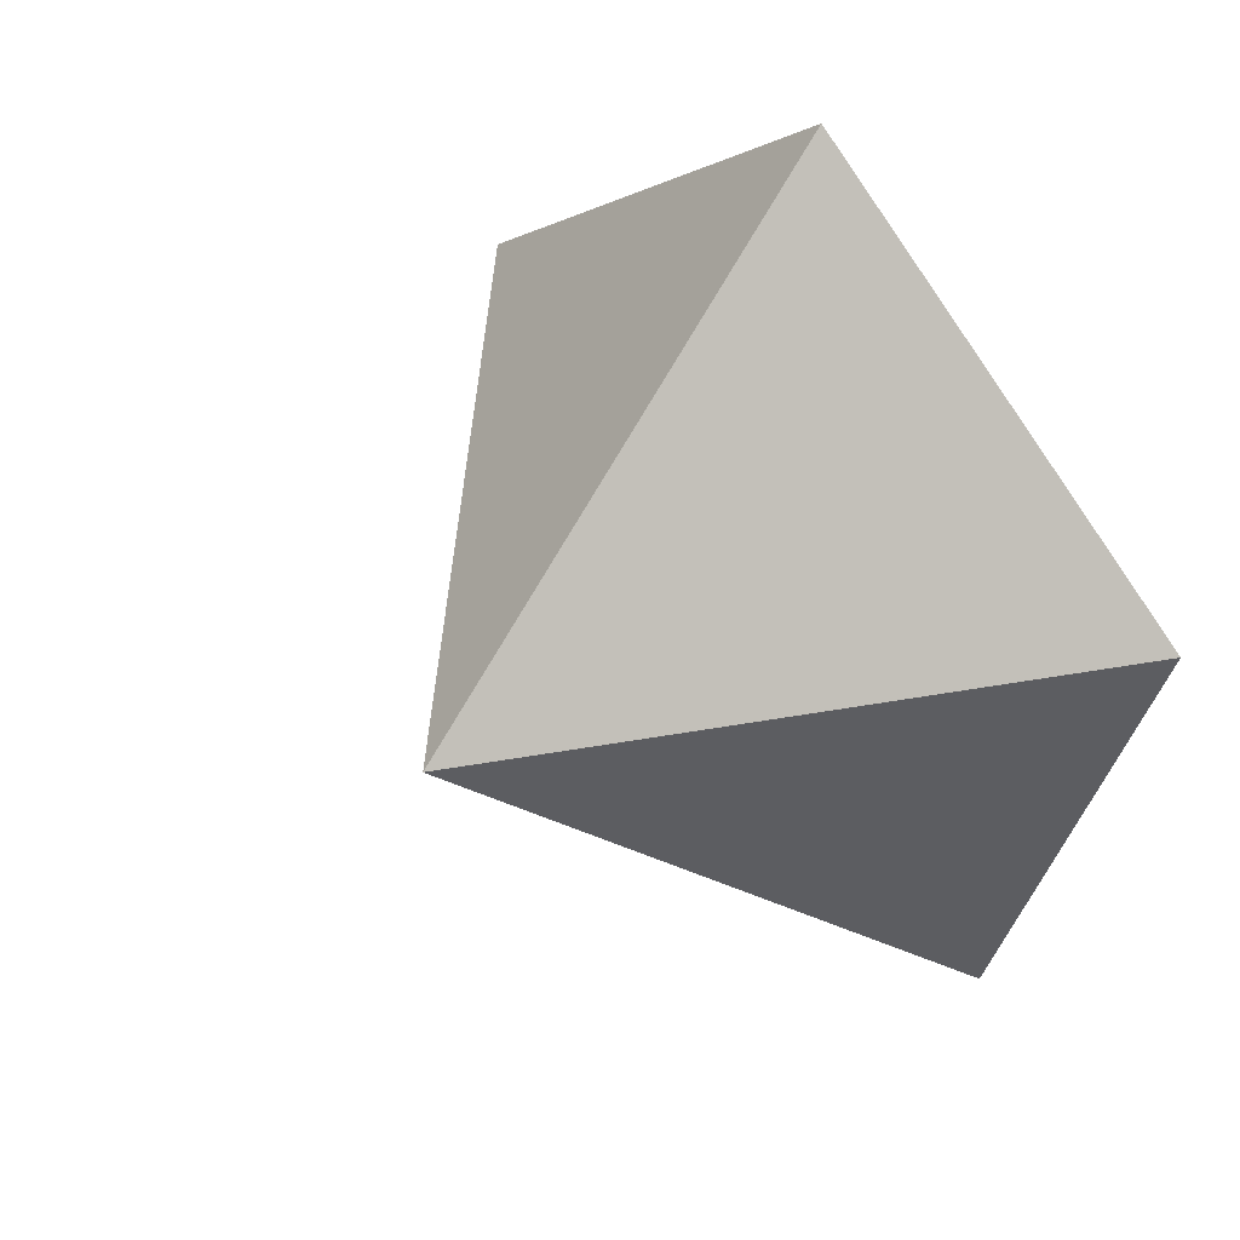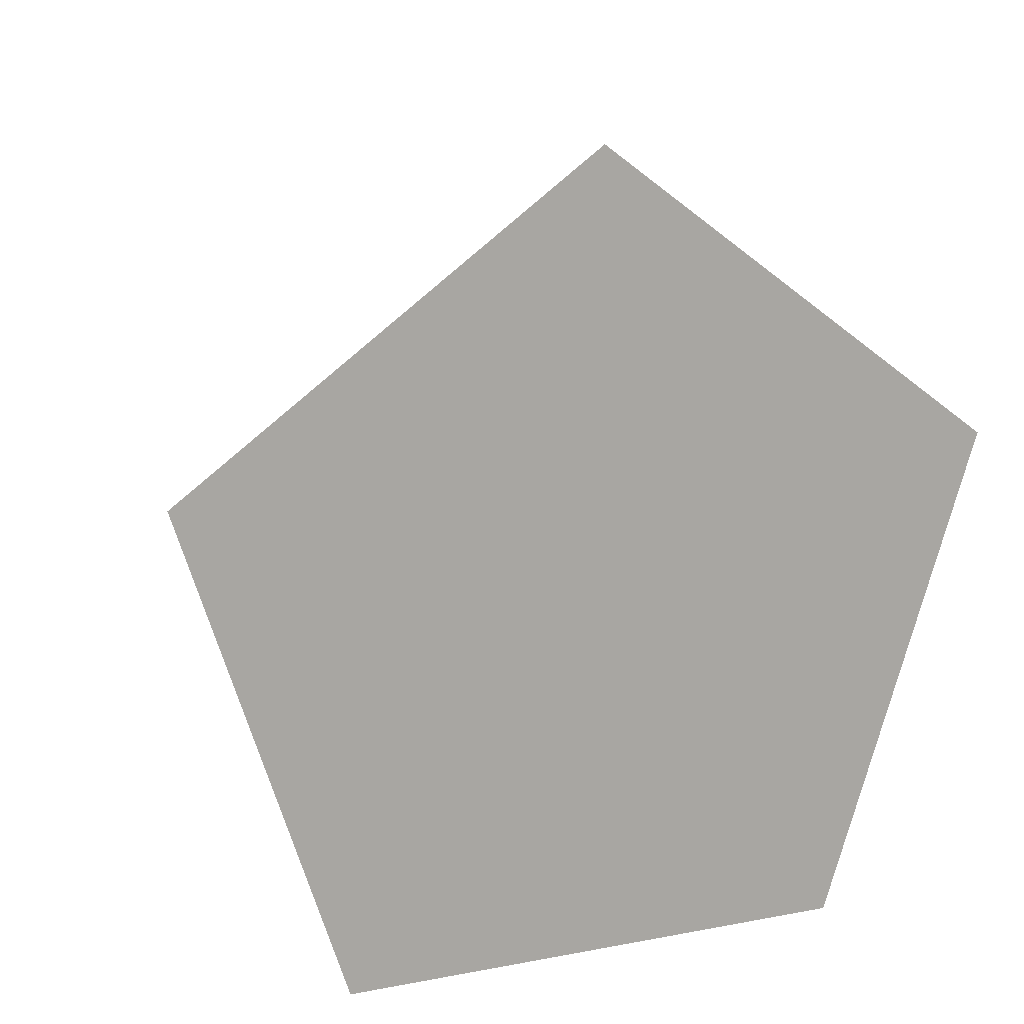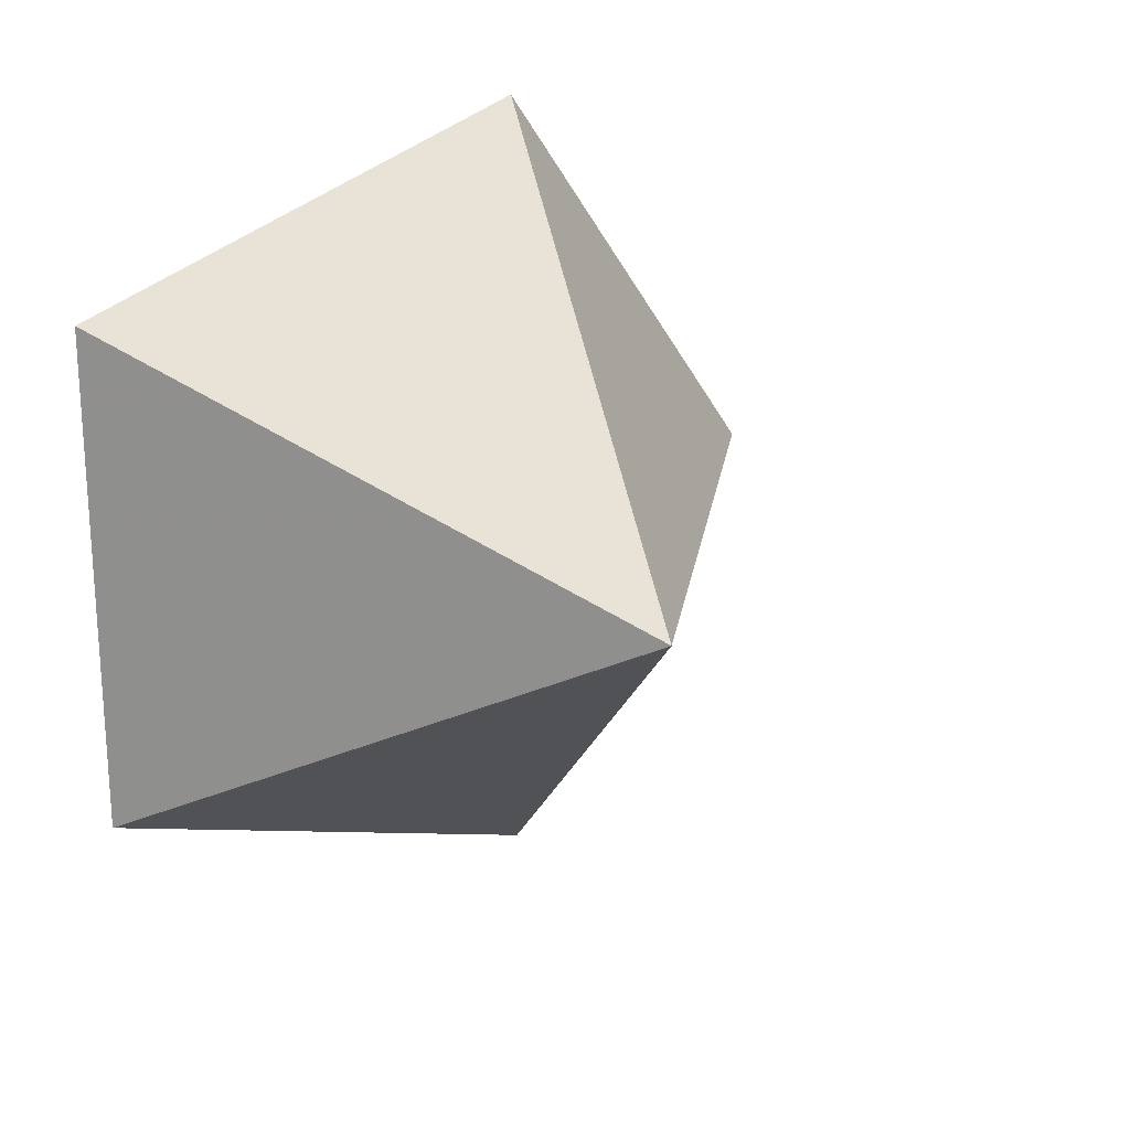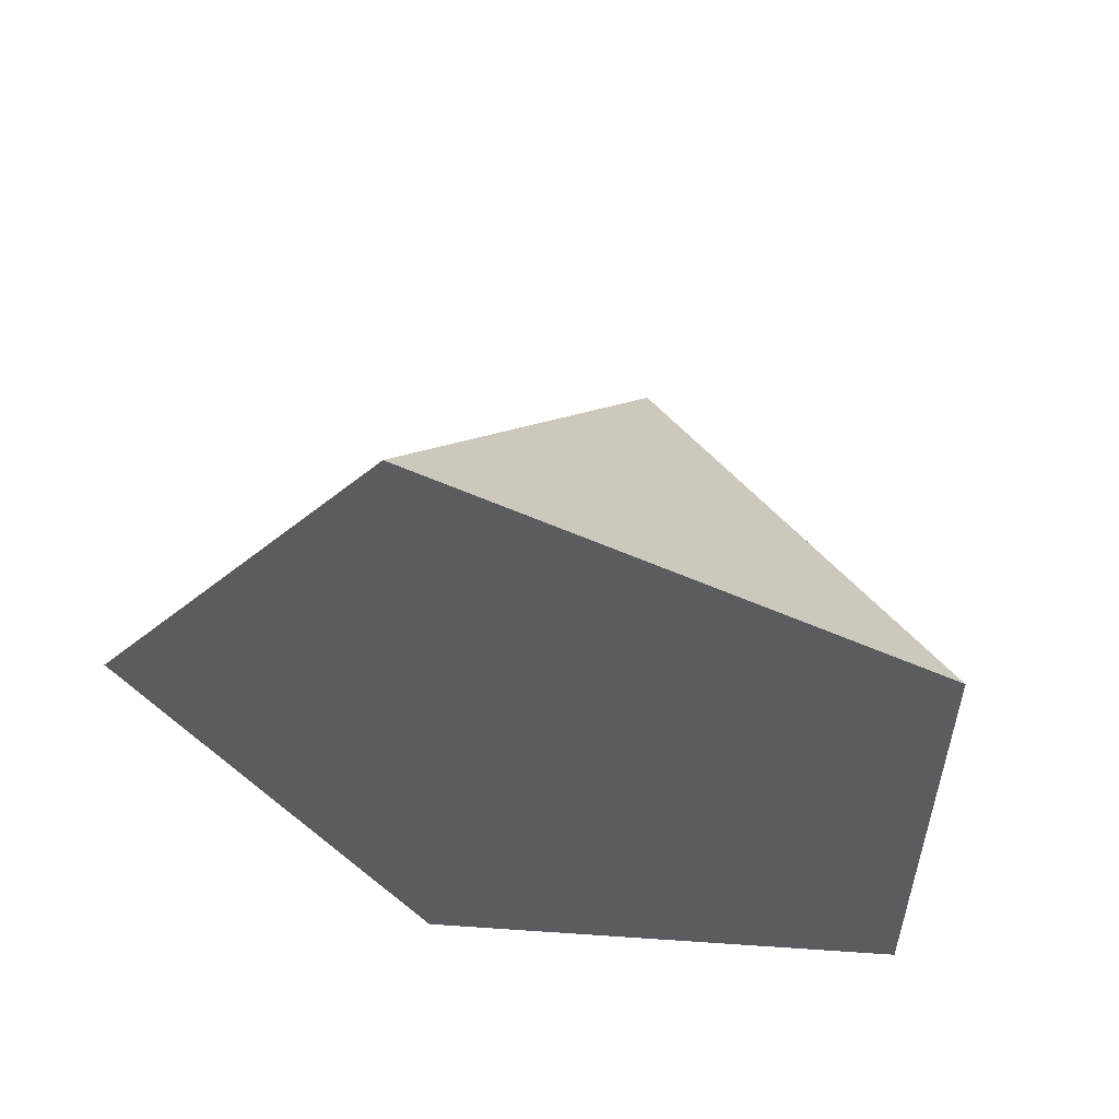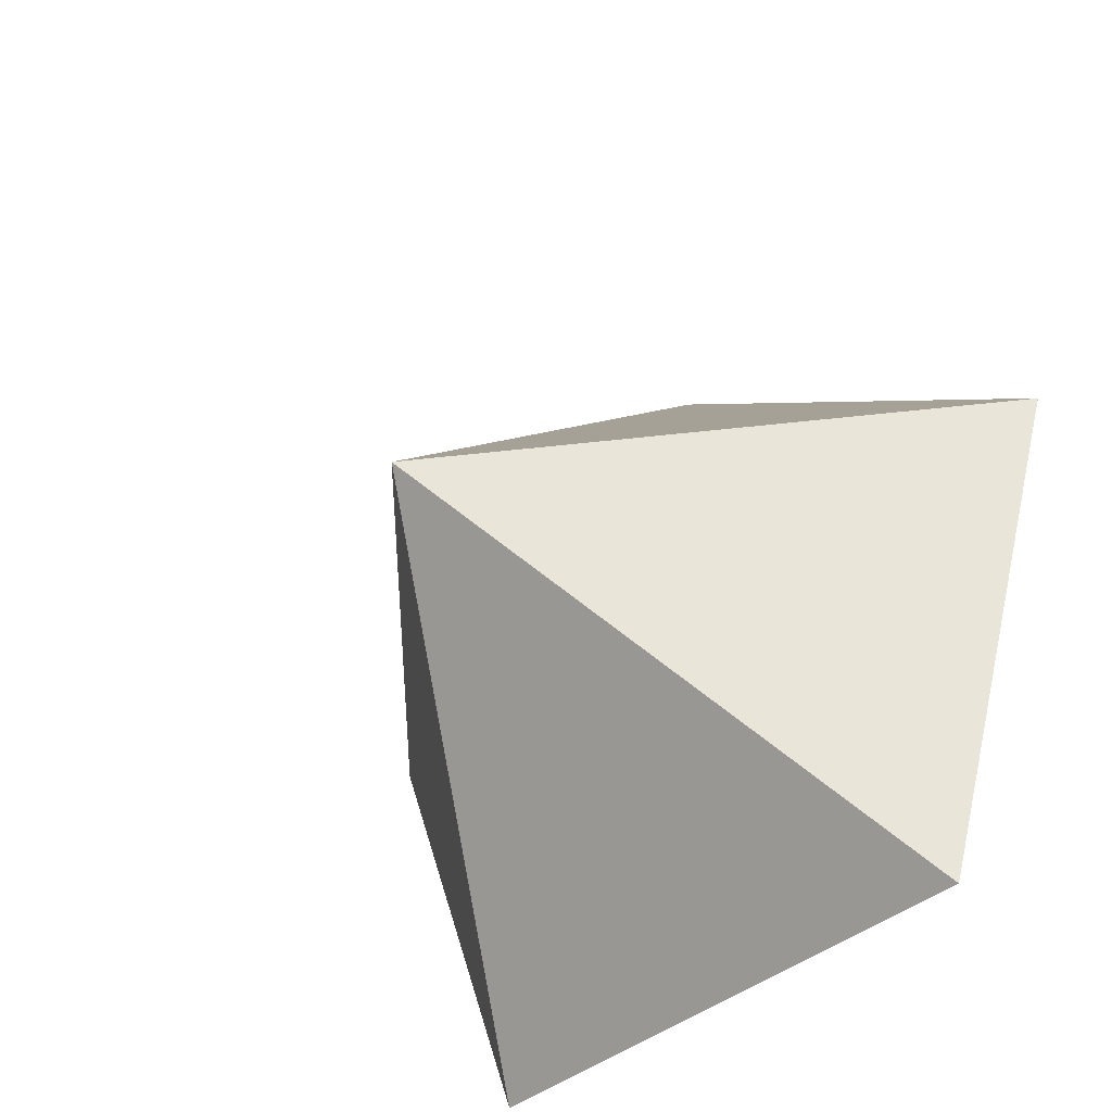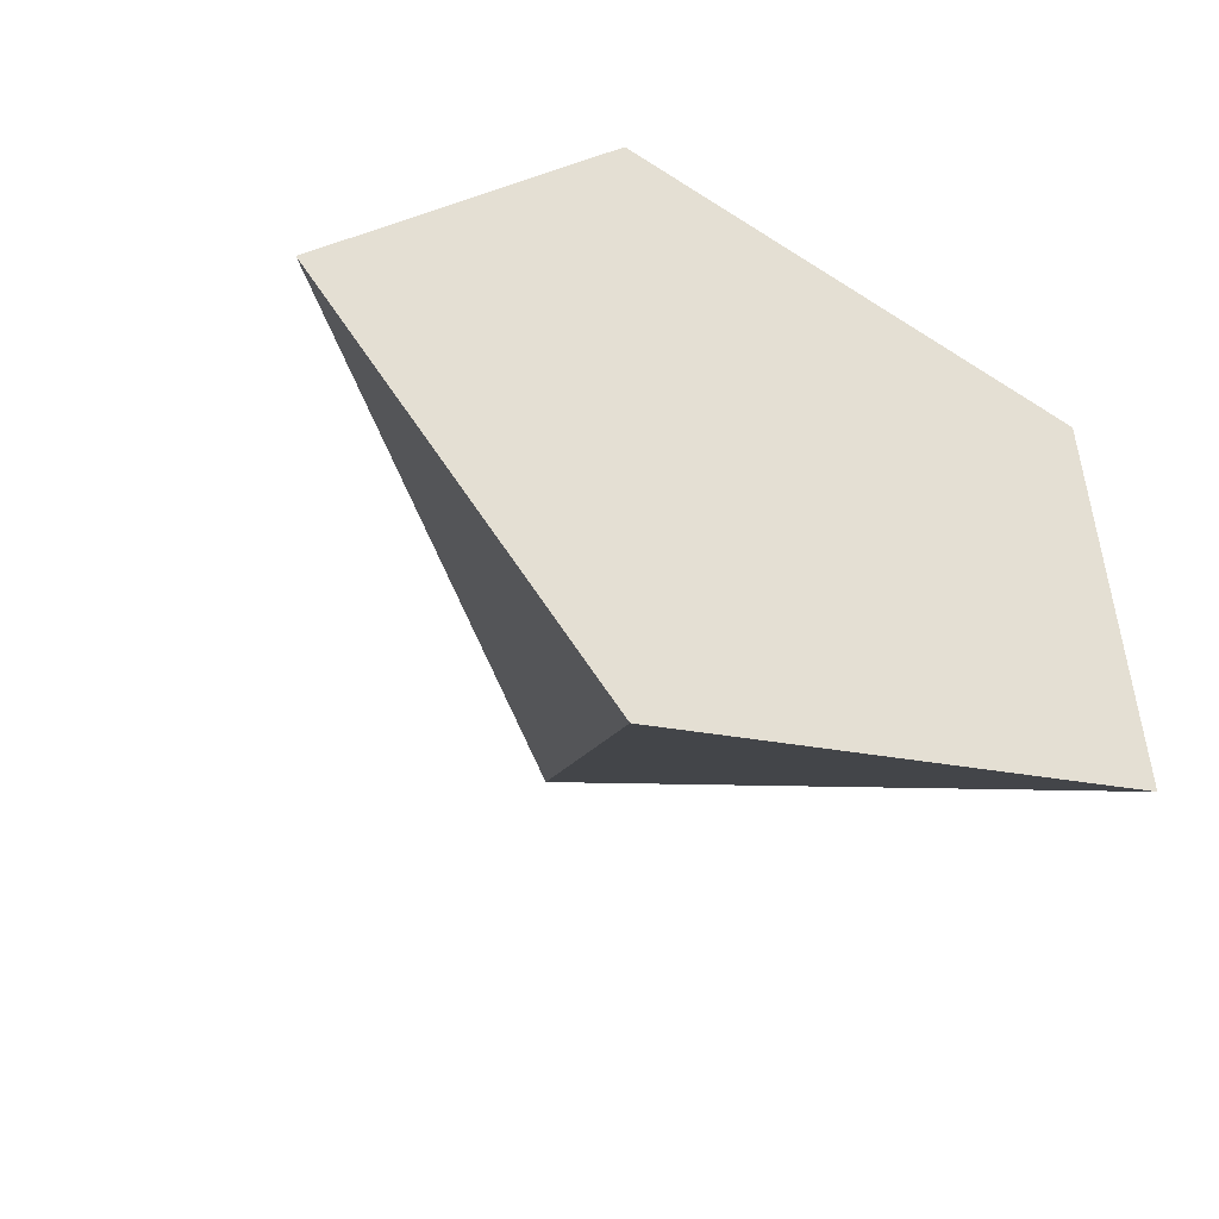
<metadata>
{"format":"obj","ext":"obj","renderer":"f3d","projection":"perspective","resolution":1024,"background":"white","views":[{"elev":39.2,"azim":137.8,"up":"+Y"},{"elev":14.4,"azim":-112.6,"up":"+Y"},{"elev":21.2,"azim":53.7,"up":"+Z"},{"elev":55.3,"azim":-76.8,"up":"+Z"},{"elev":-44.6,"azim":132.2,"up":"+Y"},{"elev":-50.4,"azim":-116.7,"up":"+Z"}]}
</metadata>
<code>
g 5-gon_pyramid
v -0.5 1 0
v -0.5 0.309 0.9511
v -0.5 -0.809 0.5878
v -0.5 -0.809 -0.5878
v -0.5 0.309 -0.9511
v 0.5 0 0
v -0.5 0 0
f 1 7 2
f 1 2 6
f 2 7 3
f 2 3 6
f 3 7 4
f 3 4 6
f 4 7 5
f 4 5 6
f 5 7 1
f 5 1 6

</code>
